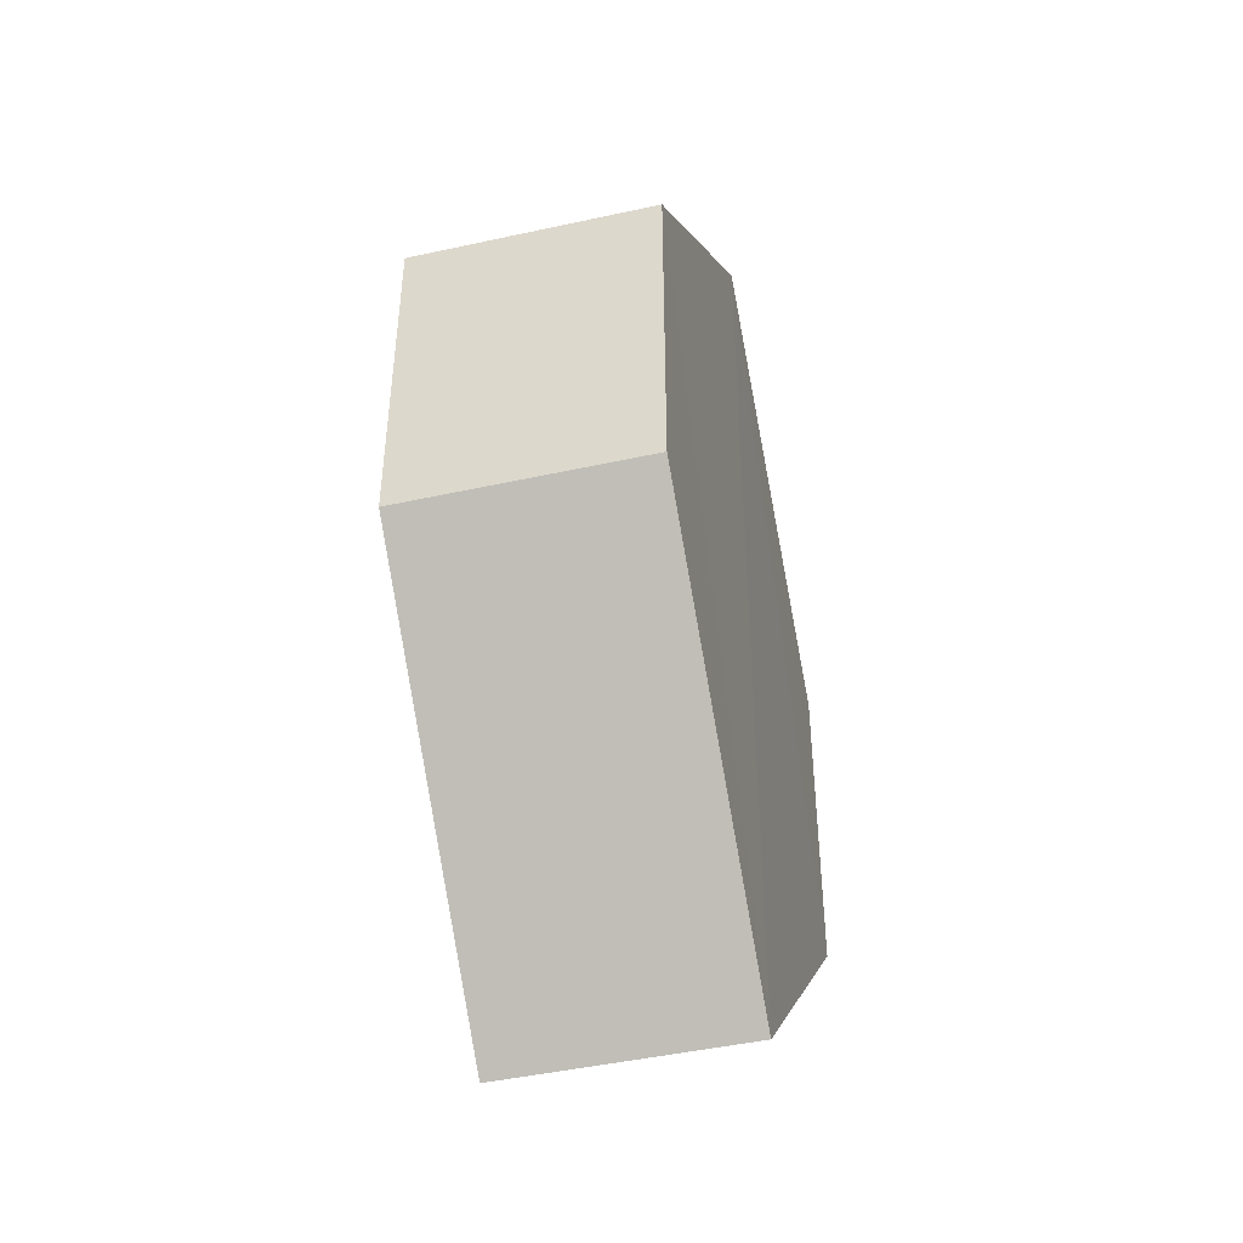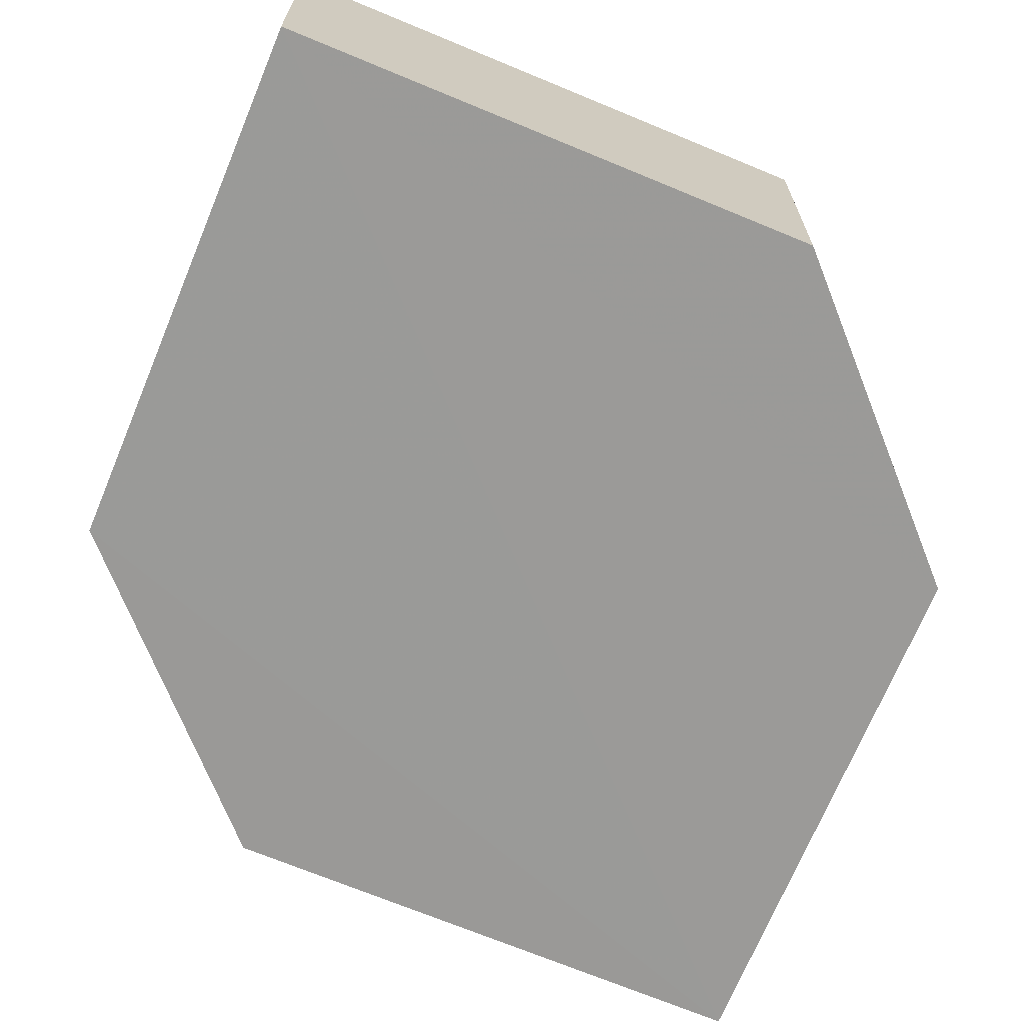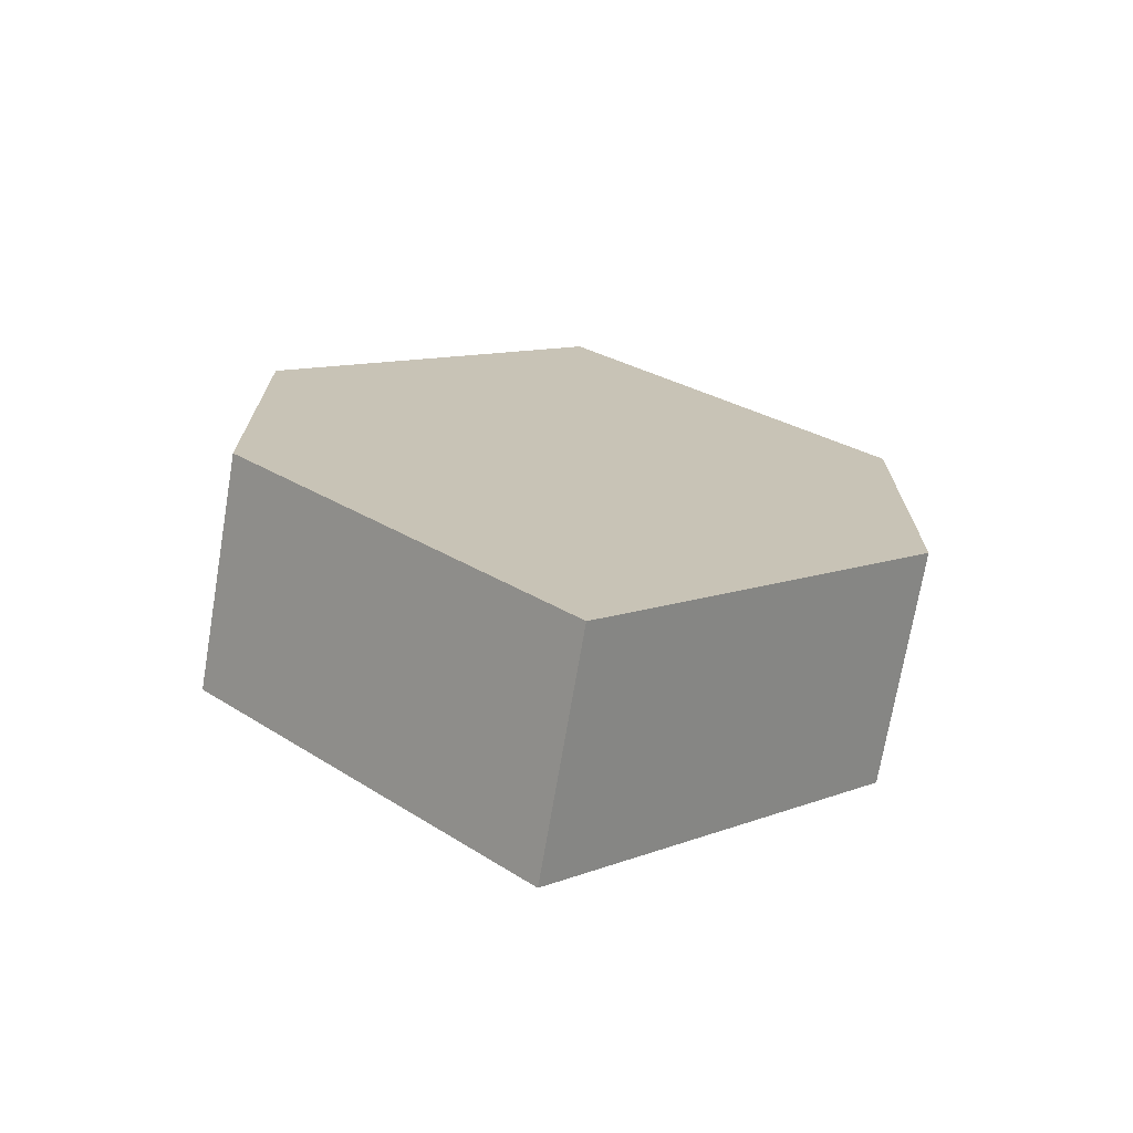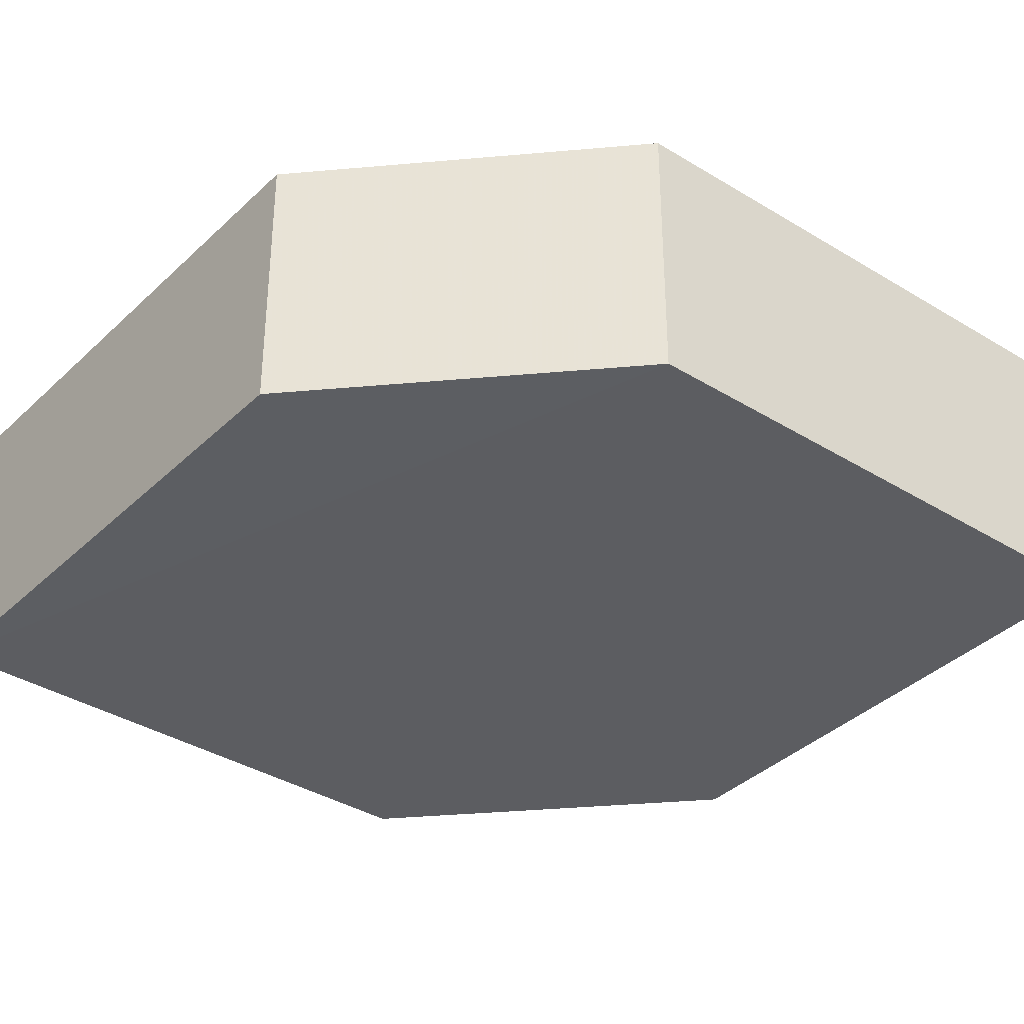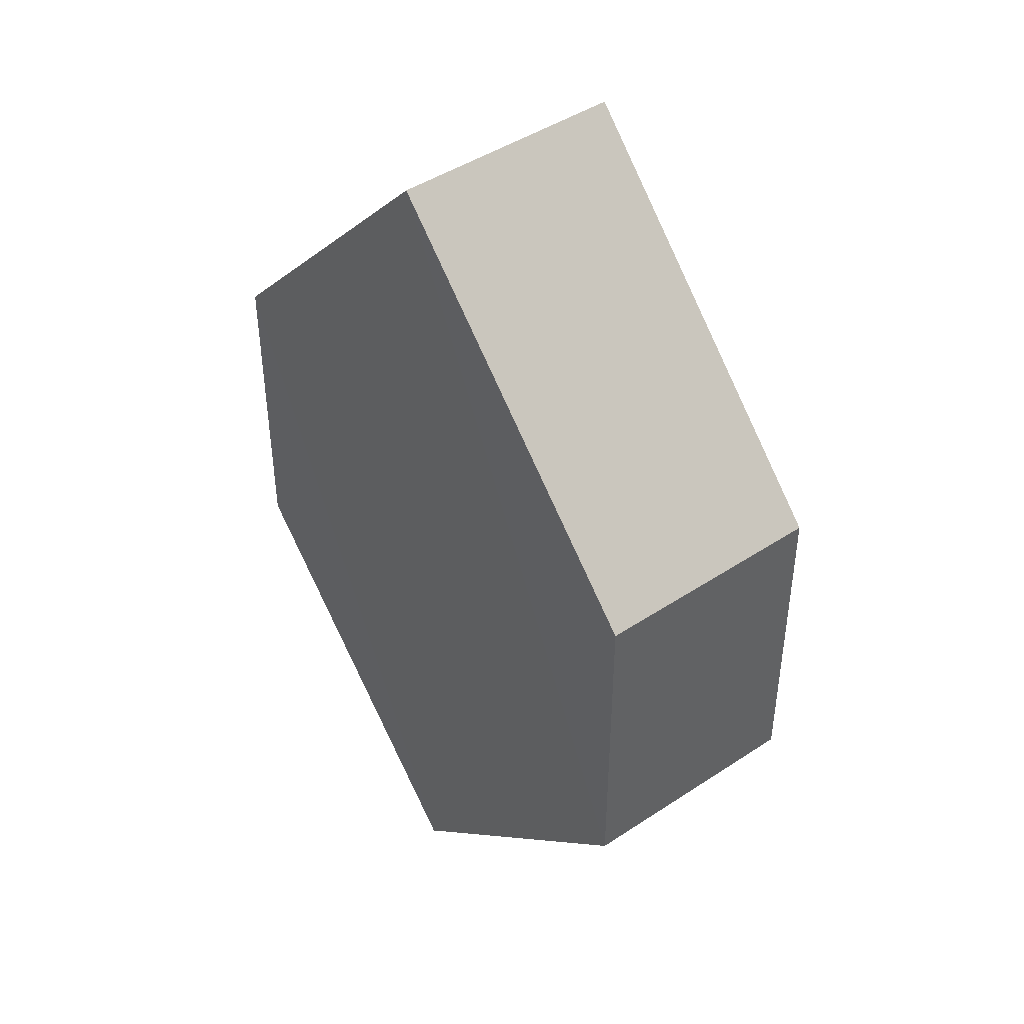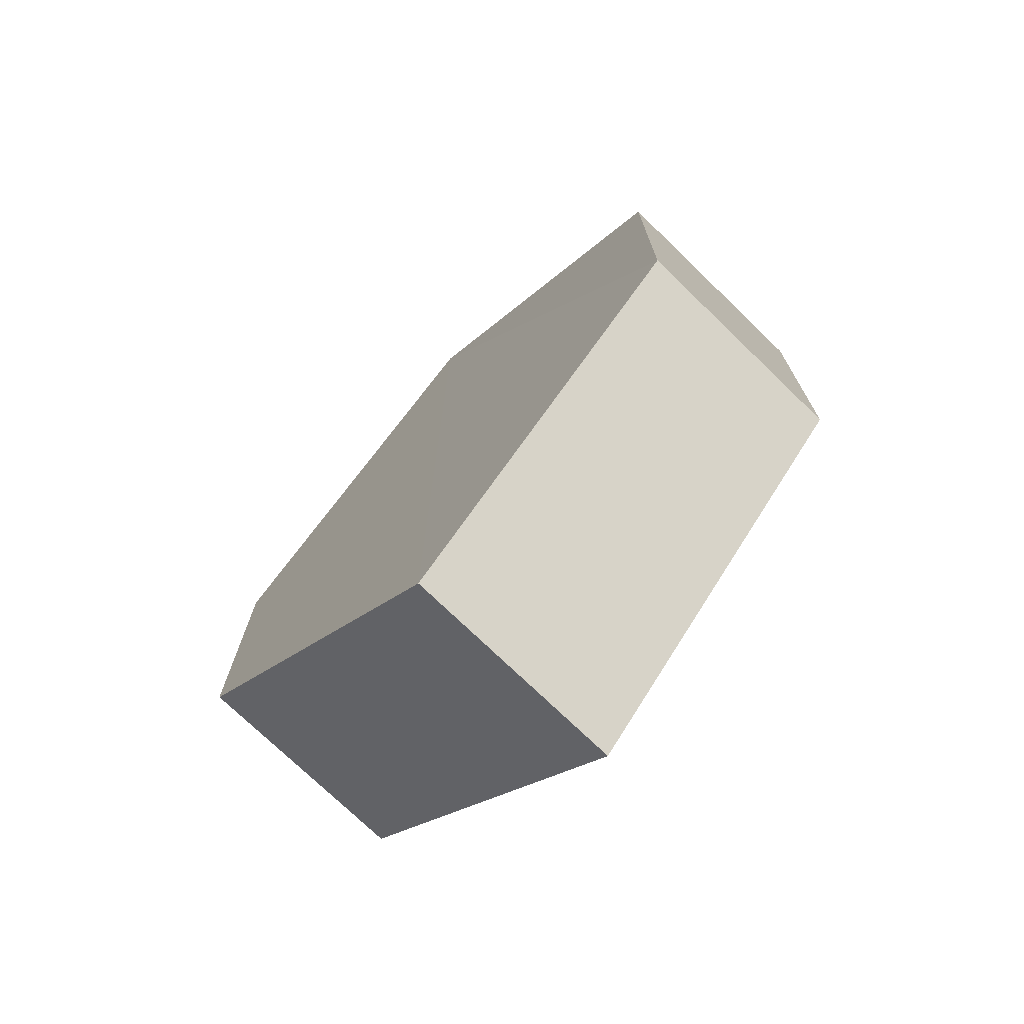
<metadata>
{"format":"obj","ext":"obj","renderer":"f3d","projection":"perspective","resolution":1024,"background":"white","views":[{"elev":-45.6,"azim":-75.8,"up":"+Y"},{"elev":-69.2,"azim":-157.6,"up":"+Z"},{"elev":-71.8,"azim":-8.4,"up":"+Y"},{"elev":-37.0,"azim":-83.6,"up":"+Z"},{"elev":44.1,"azim":-126.2,"up":"+Y"},{"elev":-74.2,"azim":46.0,"up":"+Y"}]}
</metadata>
<code>
o 5852
v 2243 1879 16.21
v 2243 1879 16.21
v 2243 1879 16.21
v 2243 1879 16.21
v 2243 1879 16.21
v 2243 1879 16.21
v 2243 1879 16.21
v 2243 1879 16.21
v 2243 1879 16.21
v 2243 1879 16.21
v 2243 1879 16.21
v 2243 1879 16.21
v 2243 1879 16.21
v 2243 1879 16.21
v 2243 1879 16.21
v 2243 1879 16.21
v 2243 1879 16.21
v 2243 1879 16.21
v 2243 1879 16.21
v 2243 1879 16.21
v 2243 1879 16.21
v 2243 1879 16.21
v 2243 1879 16.21
v 2243 1879 16.21
v 2243 1879 16.21
v 2243 1879 16.21
v 2243 1879 16.21
v 2243 1879 16.21
v 2243 1879 16.21
v 2243 1879 16.21
v 2243 1879 16.21
v 2243 1879 16.21
v 2243 1879 16.21
v 2243 1879 16.21
v 2243 1879 16.21
v 2243 1879 16.21
v 2243 1879 16.21
v 2243 1879 16.21
v 2243 1879 16.21
v 2243 1879 16.21
f 1 2 3
f 2 4 5
f 6 7 8
f 7 9 10
f 11 12 13
f 14 15 12
f 16 15 17
f 18 16 19
f 20 21 11
f 20 22 23
f 22 24 25
f 18 26 27
f 27 12 28
f 29 24 30
f 27 30 31
f 11 30 32
f 33 34 35
f 36 34 37
f 33 38 39
f 36 38 40

</code>
